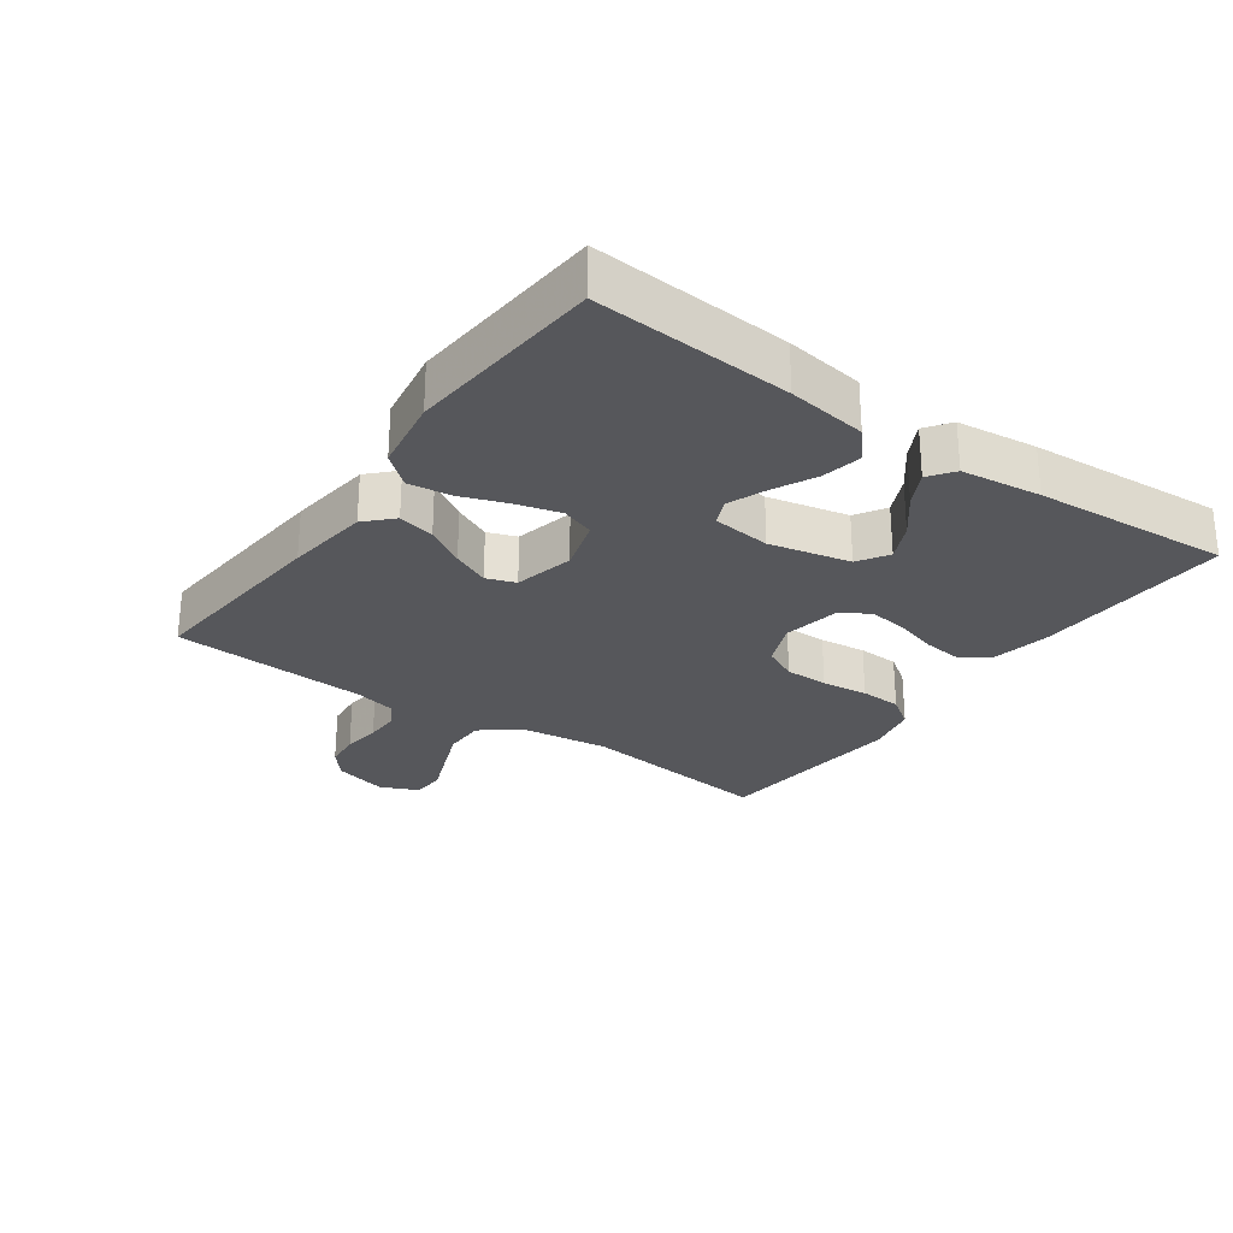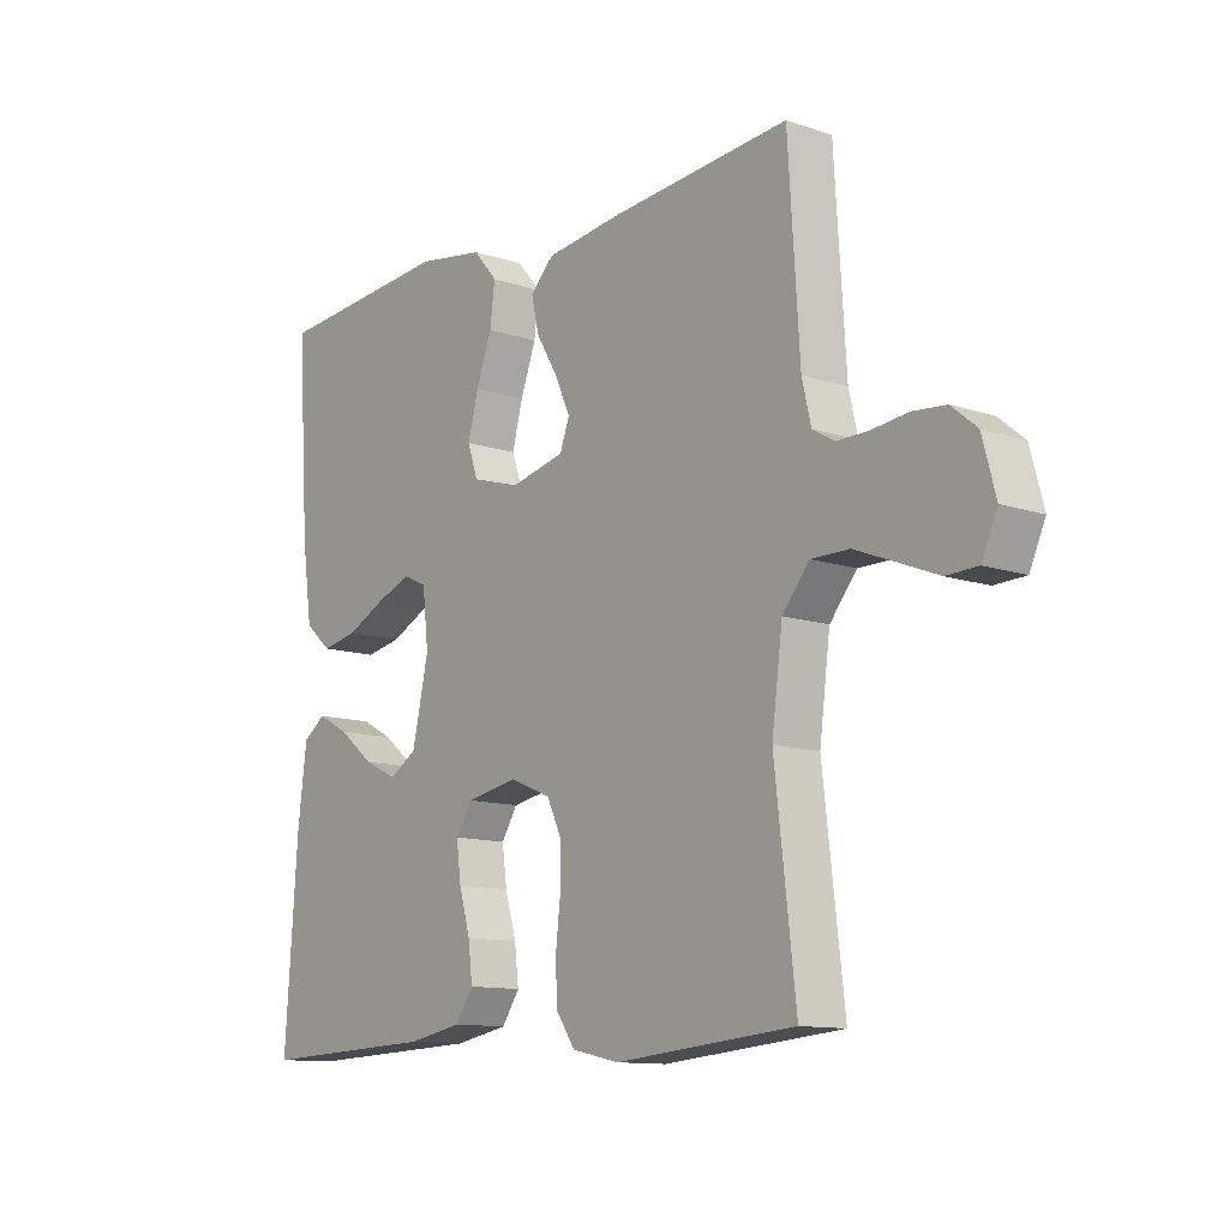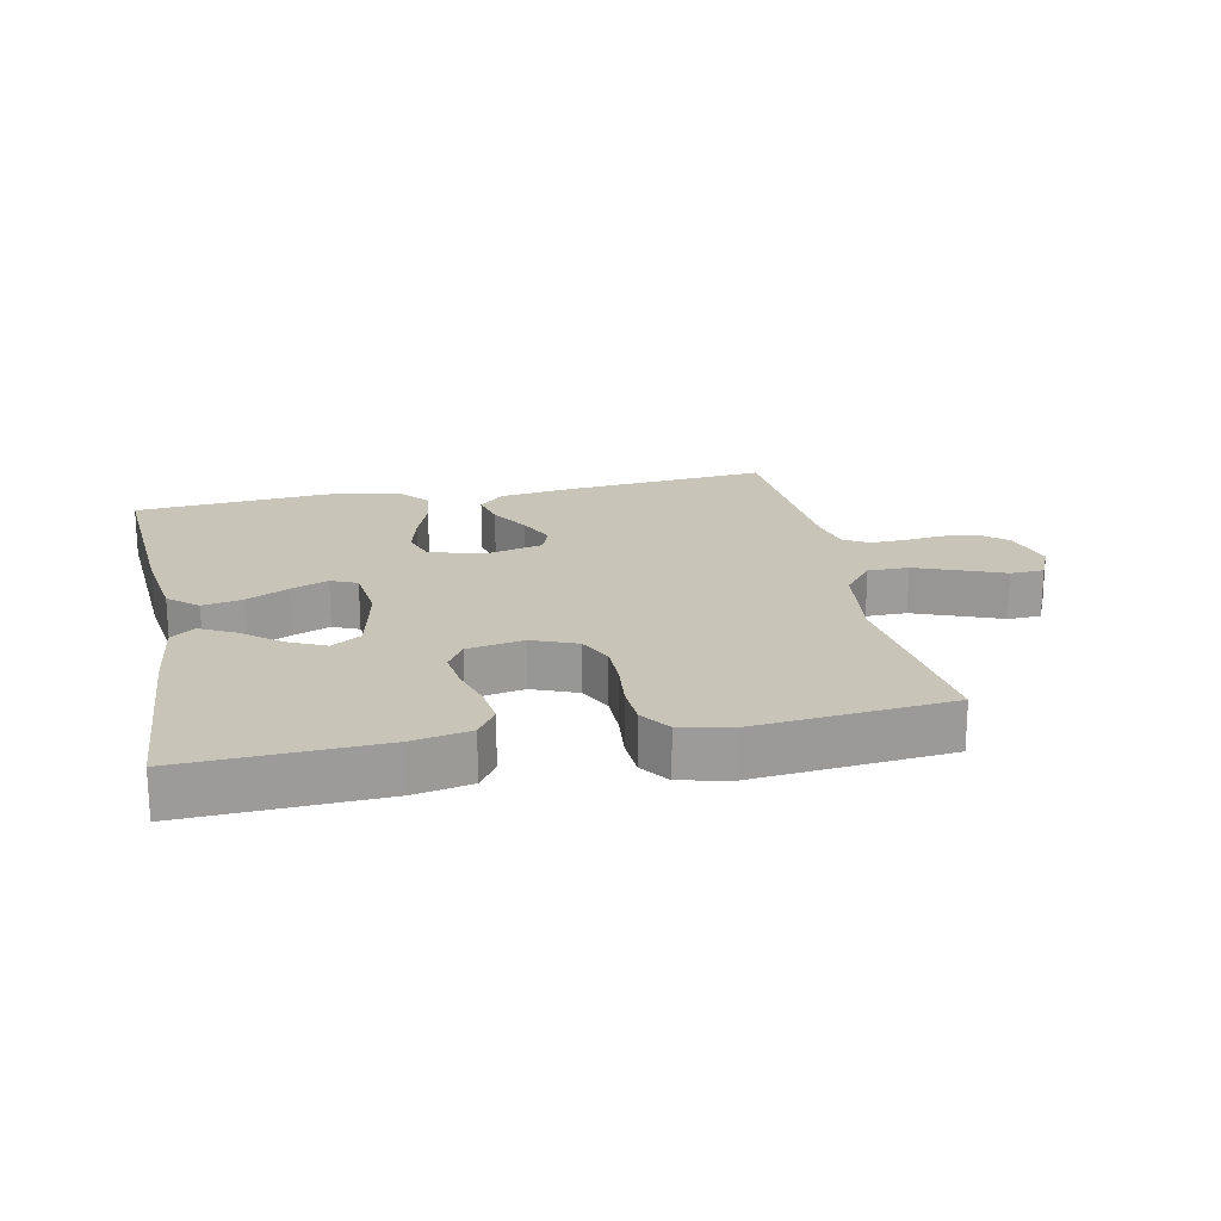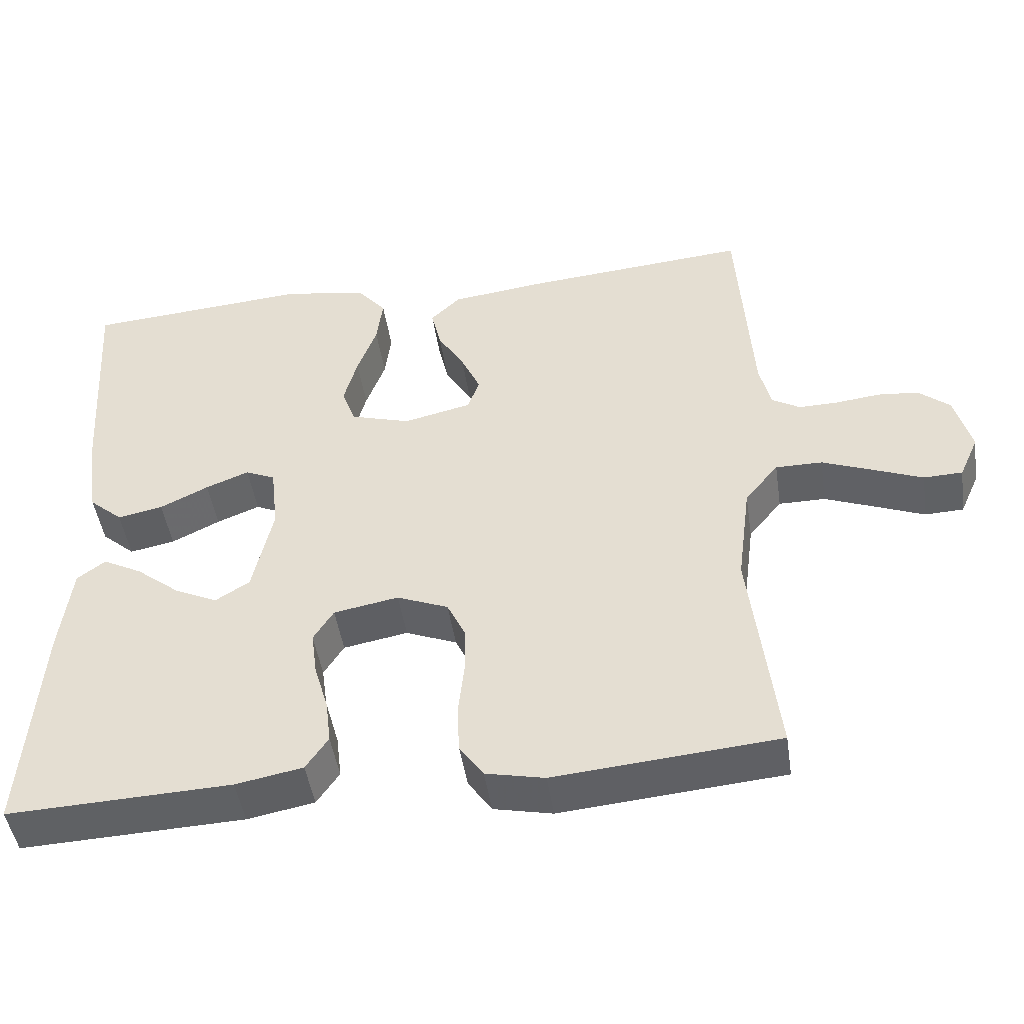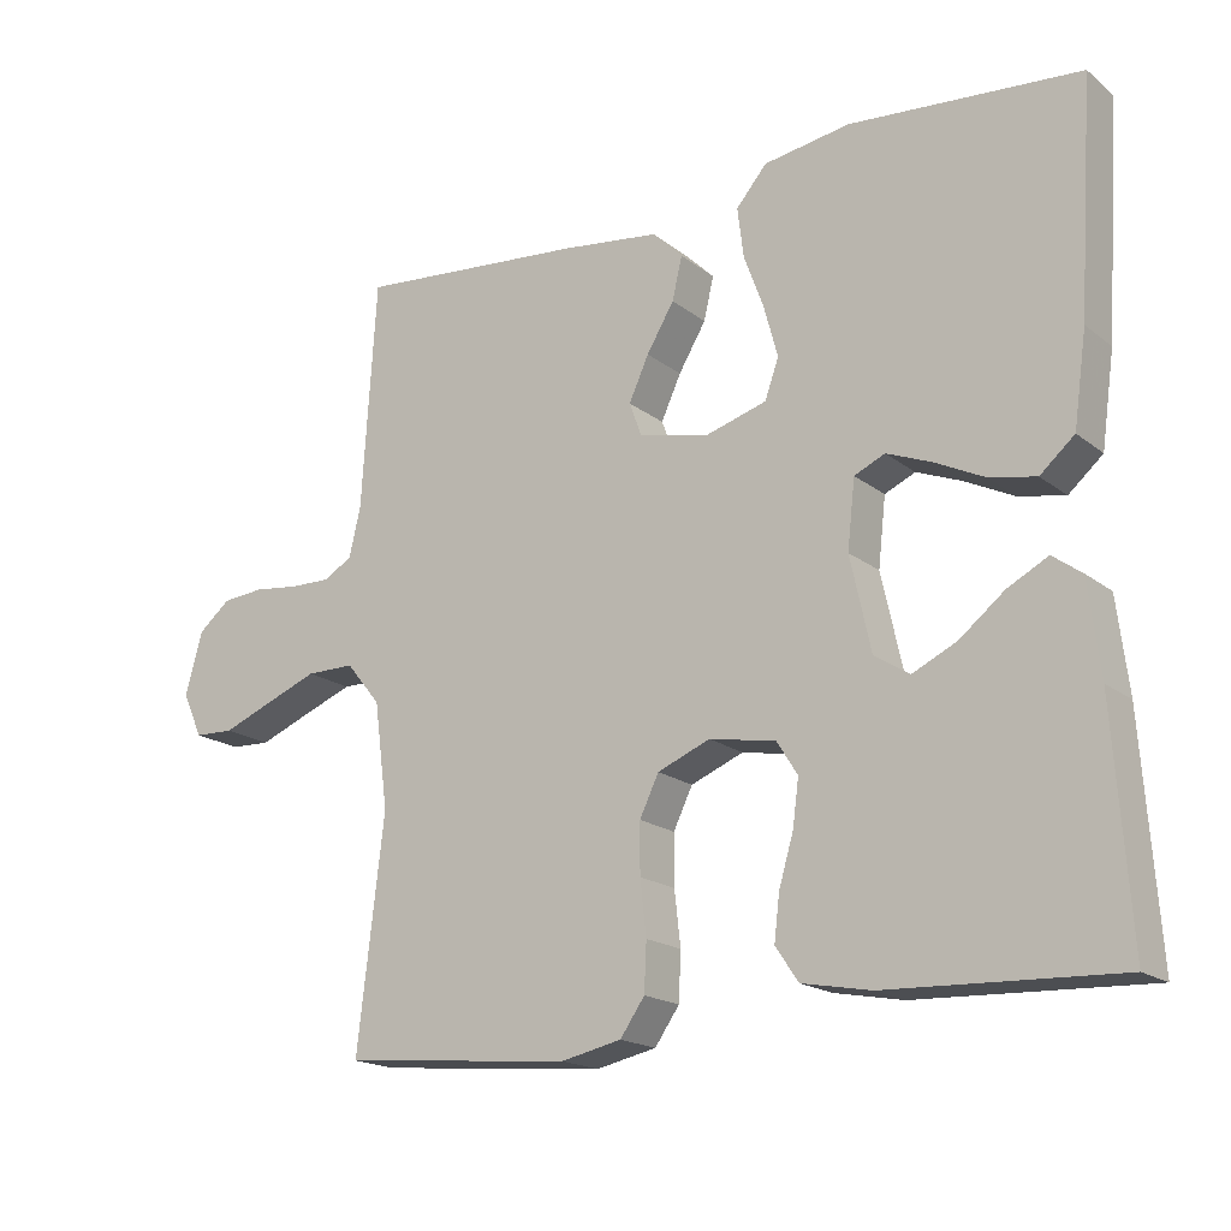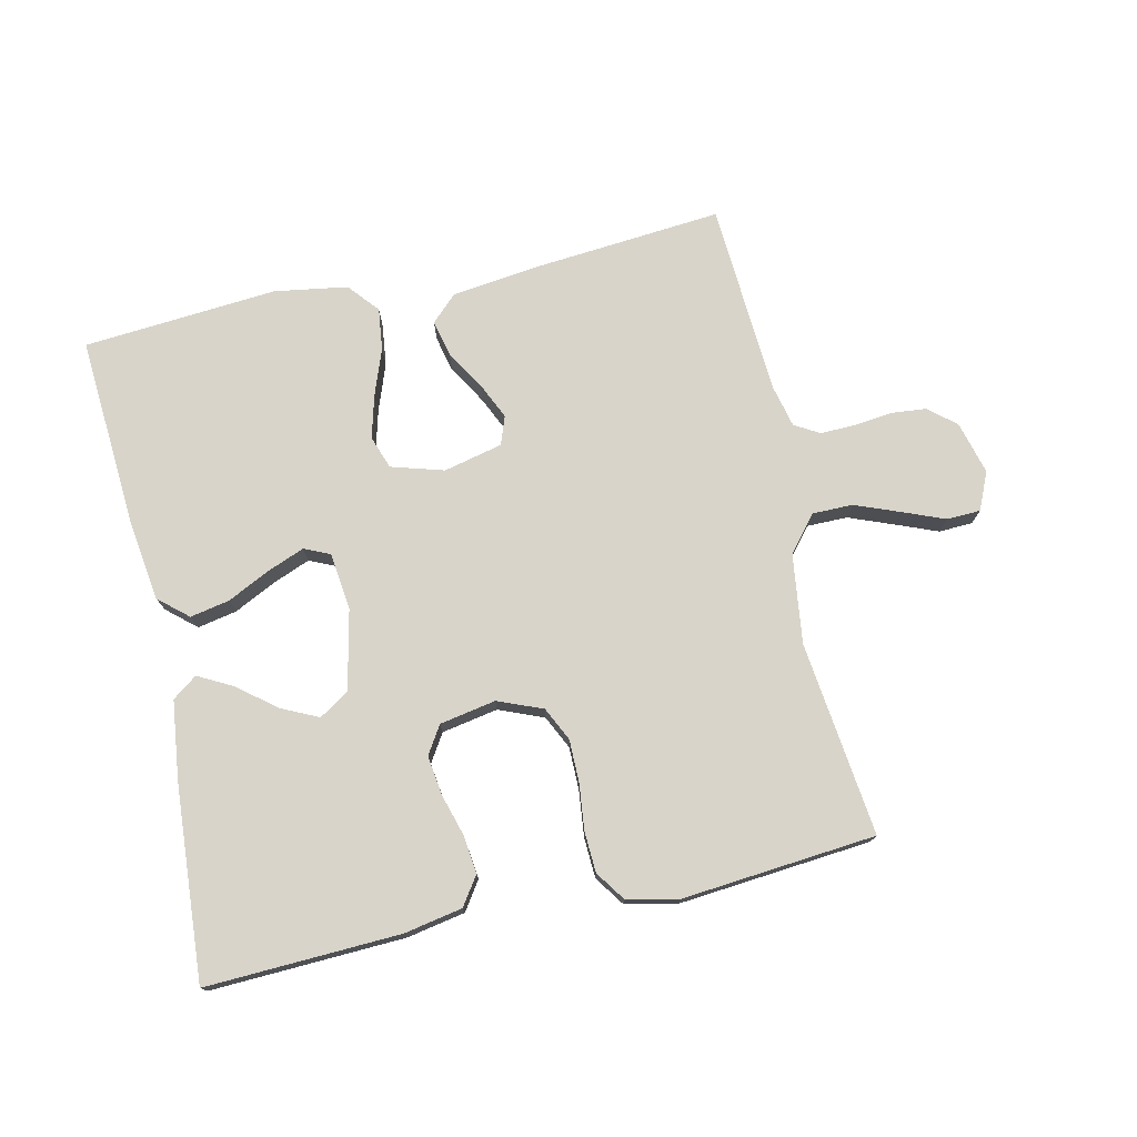
<metadata>
{"format":"obj","ext":"obj","renderer":"f3d","projection":"perspective","resolution":1024,"background":"white","views":[{"elev":-27.1,"azim":54.6,"up":"+Y"},{"elev":-11.8,"azim":-128.8,"up":"+Z"},{"elev":20.1,"azim":168.2,"up":"+Y"},{"elev":-46.8,"azim":-171.5,"up":"+Z"},{"elev":-18.0,"azim":34.4,"up":"+Z"},{"elev":75.5,"azim":167.4,"up":"+Y"}]}
</metadata>
<code>
v -0.5 0.07 -0.5
v -0.465 0.07 -0.2
v -0.483 0.07 -0.062
v -0.528 0.07 -0.007
v -0.591 0.07 -0.007
v -0.66 0.07 -0.034
v -0.725 0.07 -0.06
v -0.777 0.07 -0.058
v -0.803 0.07 0
v -0.781 0.07 0.082
v -0.739 0.07 0.117
v -0.684 0.07 0.122
v -0.625 0.07 0.115
v -0.572 0.07 0.114
v -0.534 0.07 0.136
v -0.519 0.07 0.2
v -0.5 0.07 0.5
v -0.2 0.07 0.474
v -0.072 0.07 0.458
v -0.032 0.07 0.419
v -0.045 0.07 0.363
v -0.081 0.07 0.303
v -0.107 0.07 0.246
v -0.091 0.07 0.202
v 0 0.07 0.181
v 0.081 0.07 0.205
v 0.099 0.07 0.256
v 0.081 0.07 0.323
v 0.055 0.07 0.394
v 0.047 0.07 0.459
v 0.087 0.07 0.506
v 0.2 0.07 0.524
v 0.5 0.07 0.5
v 0.48 0.07 0.2
v 0.463 0.07 0.079
v 0.418 0.07 0.04
v 0.357 0.07 0.052
v 0.292 0.07 0.084
v 0.234 0.07 0.107
v 0.194 0.07 0.089
v 0.184 0.07 0
v 0.211 0.07 -0.123
v 0.257 0.07 -0.152
v 0.314 0.07 -0.125
v 0.373 0.07 -0.078
v 0.426 0.07 -0.05
v 0.464 0.07 -0.078
v 0.479 0.07 -0.2
v 0.5 0.07 -0.5
v 0.2 0.07 -0.488
v 0.11 0.07 -0.471
v 0.08 0.07 -0.427
v 0.087 0.07 -0.368
v 0.106 0.07 -0.303
v 0.114 0.07 -0.243
v 0.087 0.07 -0.2
v 0 0.07 -0.184
v -0.069 0.07 -0.212
v -0.094 0.07 -0.264
v -0.094 0.07 -0.33
v -0.086 0.07 -0.401
v -0.089 0.07 -0.464
v -0.121 0.07 -0.51
v -0.2 0.07 -0.527
v -0.5 0 -0.5
v -0.465 0 -0.2
v -0.483 0 -0.062
v -0.528 0 -0.007
v -0.591 0 -0.007
v -0.66 0 -0.034
v -0.725 0 -0.06
v -0.777 0 -0.058
v -0.803 0 0
v -0.781 0 0.082
v -0.739 0 0.117
v -0.684 0 0.122
v -0.625 0 0.115
v -0.572 0 0.114
v -0.534 0 0.136
v -0.519 0 0.2
v -0.5 0 0.5
v -0.2 0 0.474
v -0.072 0 0.458
v -0.032 0 0.419
v -0.045 0 0.363
v -0.081 0 0.303
v -0.107 0 0.246
v -0.091 0 0.202
v 0 0 0.181
v 0.081 0 0.205
v 0.099 0 0.256
v 0.081 0 0.323
v 0.055 0 0.394
v 0.047 0 0.459
v 0.087 0 0.506
v 0.2 0 0.524
v 0.5 0 0.5
v 0.48 0 0.2
v 0.463 0 0.079
v 0.418 0 0.04
v 0.357 0 0.052
v 0.292 0 0.084
v 0.234 0 0.107
v 0.194 0 0.089
v 0.184 0 0
v 0.211 0 -0.123
v 0.257 0 -0.152
v 0.314 0 -0.125
v 0.373 0 -0.078
v 0.426 0 -0.05
v 0.464 0 -0.078
v 0.479 0 -0.2
v 0.5 0 -0.5
v 0.2 0 -0.488
v 0.11 0 -0.471
v 0.08 0 -0.427
v 0.087 0 -0.368
v 0.106 0 -0.303
v 0.114 0 -0.243
v 0.087 0 -0.2
v 0 0 -0.184
v -0.069 0 -0.212
v -0.094 0 -0.264
v -0.094 0 -0.33
v -0.086 0 -0.401
v -0.089 0 -0.464
v -0.121 0 -0.51
v -0.2 0 -0.527
f 64 1 2
f 63 64 2
f 62 63 2
f 61 62 2
f 60 61 2
f 59 60 2 3
f 58 59 3 4
f 57 58 4
f 56 57 4
f 52 53 54
f 51 52 54
f 50 51 54
f 49 50 54
f 48 49 54
f 47 48 54
f 46 47 54
f 45 46 54
f 44 45 54
f 43 44 54 55
f 42 43 55 56
f 36 37 38
f 35 36 38
f 34 35 38
f 33 34 38
f 32 33 38
f 31 32 38
f 30 31 38
f 29 30 38
f 28 29 38
f 27 28 38 39
f 26 27 39 40
f 20 21 22
f 19 20 22
f 18 19 22
f 17 18 22
f 16 17 22
f 15 16 22 23
f 14 15 23 24
f 11 12 13
f 10 11 13
f 9 10 13
f 8 9 13
f 7 8 13
f 6 7 13
f 5 6 13 14
f 14 24 25
f 5 14 25
f 4 5 25
f 4 25 26
f 56 4 26
f 42 56 26
f 41 42 26
f 26 40 41
f 66 65 128
f 66 128 127
f 66 127 126
f 66 126 125
f 66 125 124
f 67 66 124 123
f 68 67 123 122
f 68 122 121
f 68 121 120
f 118 117 116
f 118 116 115
f 118 115 114
f 118 114 113
f 118 113 112
f 118 112 111
f 118 111 110
f 118 110 109
f 118 109 108
f 119 118 108 107
f 120 119 107 106
f 102 101 100
f 102 100 99
f 102 99 98
f 102 98 97
f 102 97 96
f 102 96 95
f 102 95 94
f 102 94 93
f 102 93 92
f 103 102 92 91
f 104 103 91 90
f 86 85 84
f 86 84 83
f 86 83 82
f 86 82 81
f 86 81 80
f 87 86 80 79
f 88 87 79 78
f 77 76 75
f 77 75 74
f 77 74 73
f 77 73 72
f 77 72 71
f 77 71 70
f 78 77 70 69
f 89 88 78
f 89 78 69
f 89 69 68
f 90 89 68
f 90 68 120
f 90 120 106
f 90 106 105
f 105 104 90
f 1 65 66 2
f 2 66 67 3
f 3 67 68 4
f 4 68 69 5
f 5 69 70 6
f 6 70 71 7
f 7 71 72 8
f 8 72 73 9
f 9 73 74 10
f 10 74 75 11
f 11 75 76 12
f 12 76 77 13
f 13 77 78 14
f 14 78 79 15
f 15 79 80 16
f 16 80 81 17
f 17 81 82 18
f 18 82 83 19
f 19 83 84 20
f 20 84 85 21
f 21 85 86 22
f 22 86 87 23
f 23 87 88 24
f 24 88 89 25
f 25 89 90 26
f 26 90 91 27
f 27 91 92 28
f 28 92 93 29
f 29 93 94 30
f 30 94 95 31
f 31 95 96 32
f 32 96 97 33
f 33 97 98 34
f 34 98 99 35
f 35 99 100 36
f 36 100 101 37
f 37 101 102 38
f 38 102 103 39
f 39 103 104 40
f 40 104 105 41
f 41 105 106 42
f 42 106 107 43
f 43 107 108 44
f 44 108 109 45
f 45 109 110 46
f 46 110 111 47
f 47 111 112 48
f 48 112 113 49
f 49 113 114 50
f 50 114 115 51
f 51 115 116 52
f 52 116 117 53
f 53 117 118 54
f 54 118 119 55
f 55 119 120 56
f 56 120 121 57
f 57 121 122 58
f 58 122 123 59
f 59 123 124 60
f 60 124 125 61
f 61 125 126 62
f 62 126 127 63
f 63 127 128 64
f 64 128 65 1

</code>
